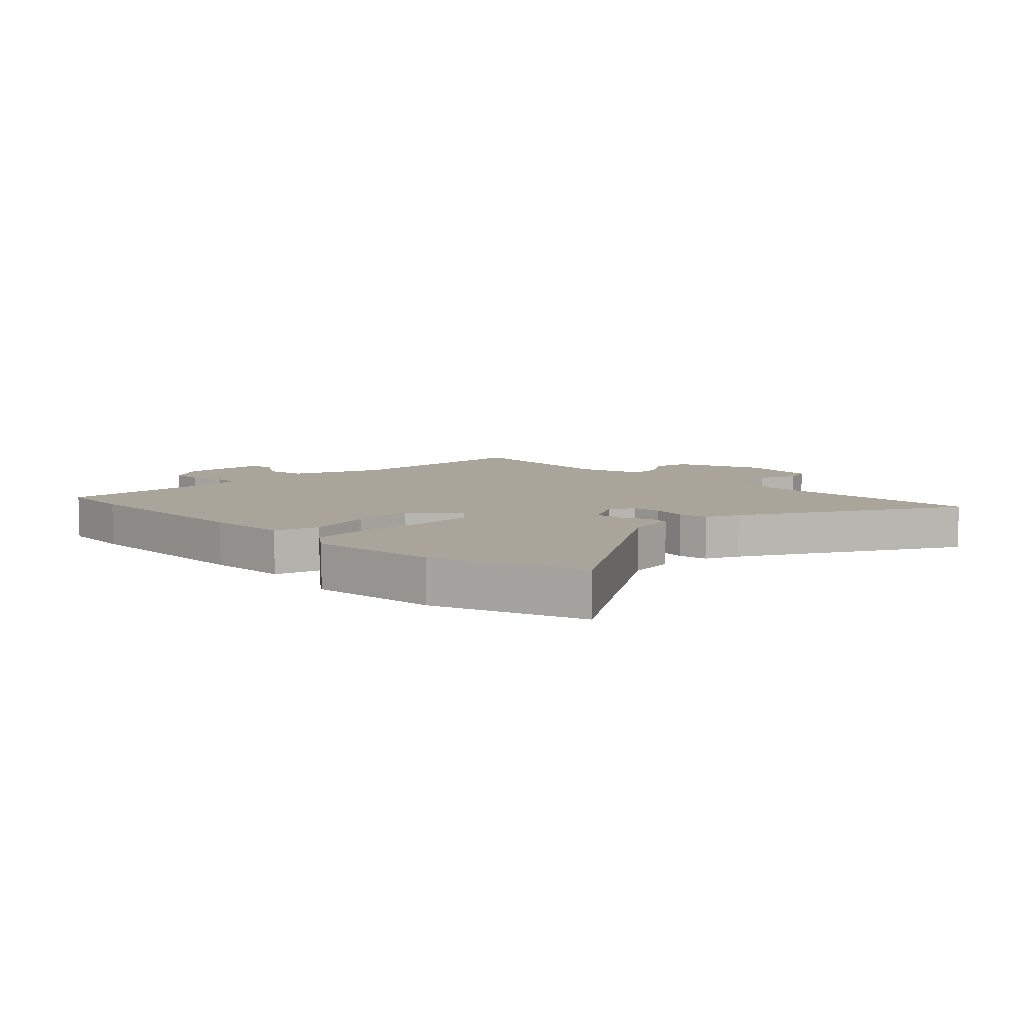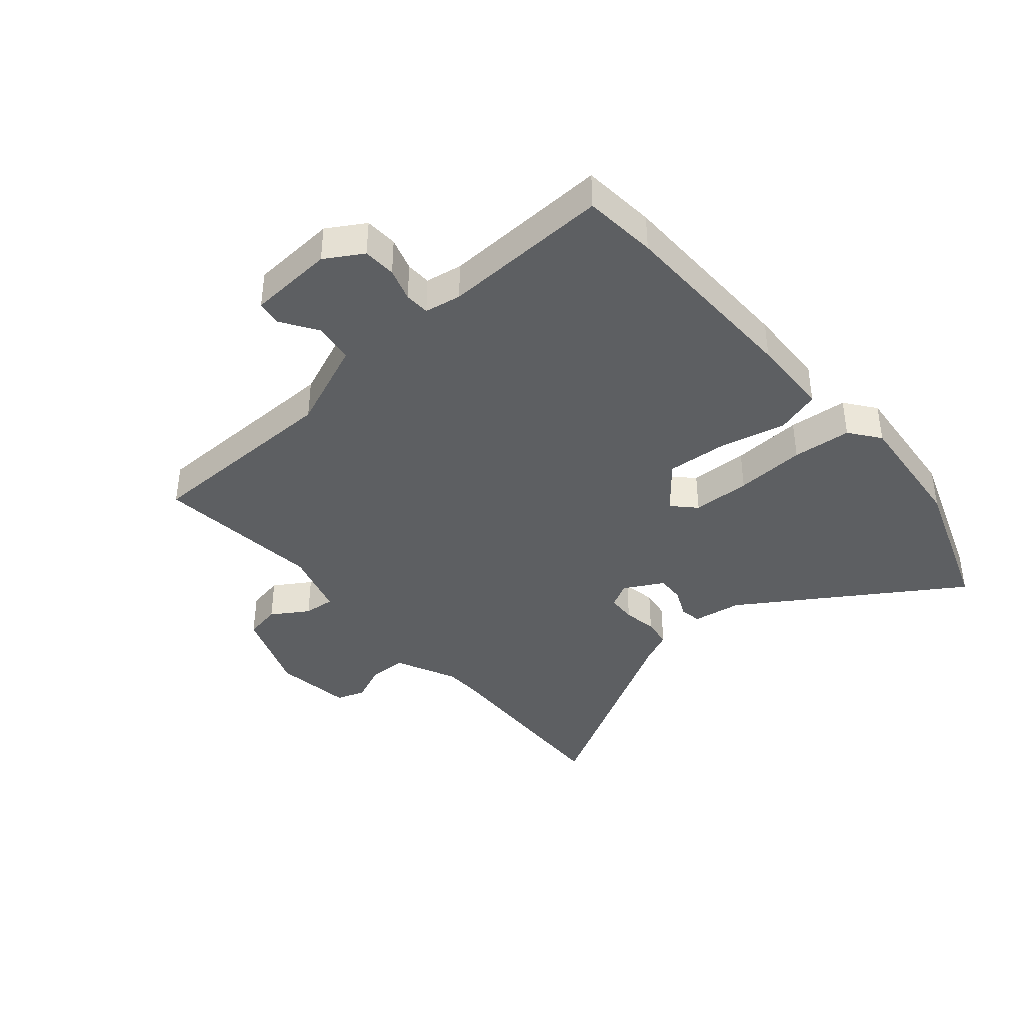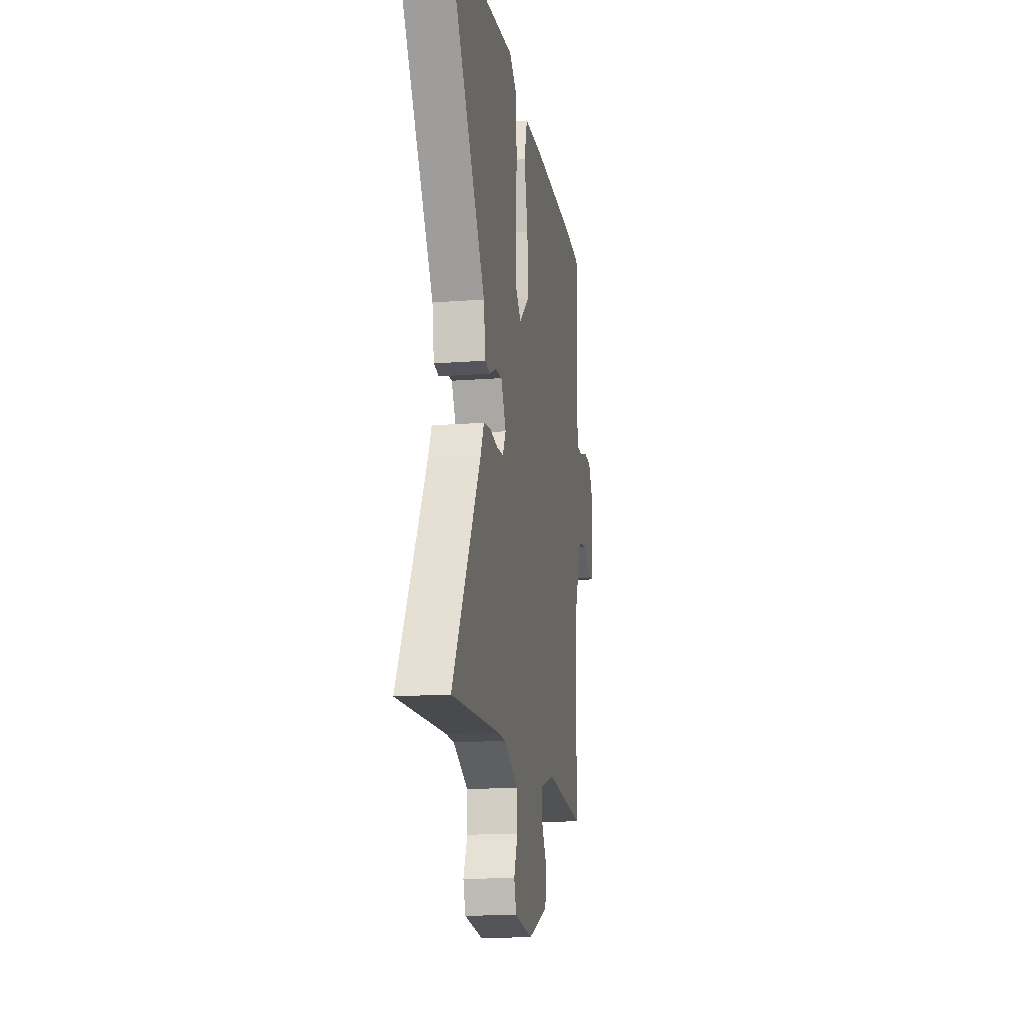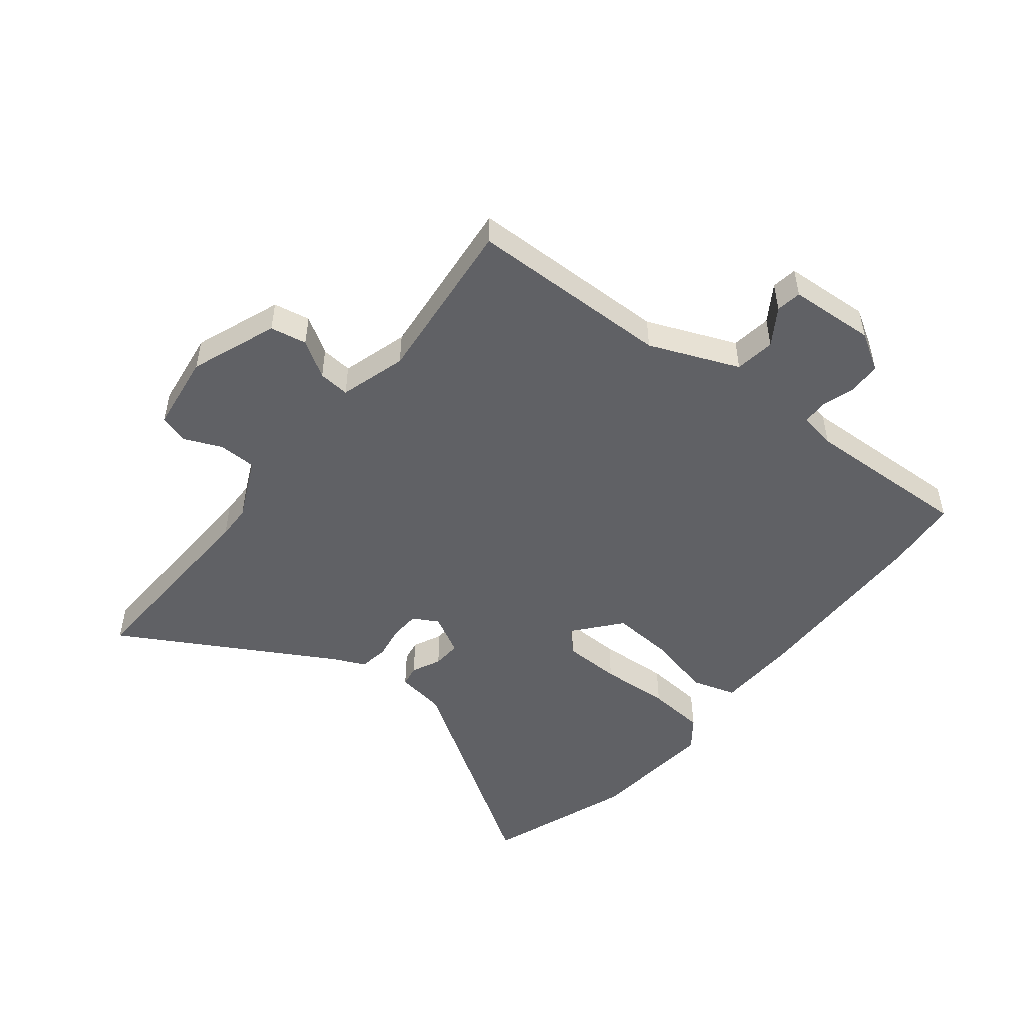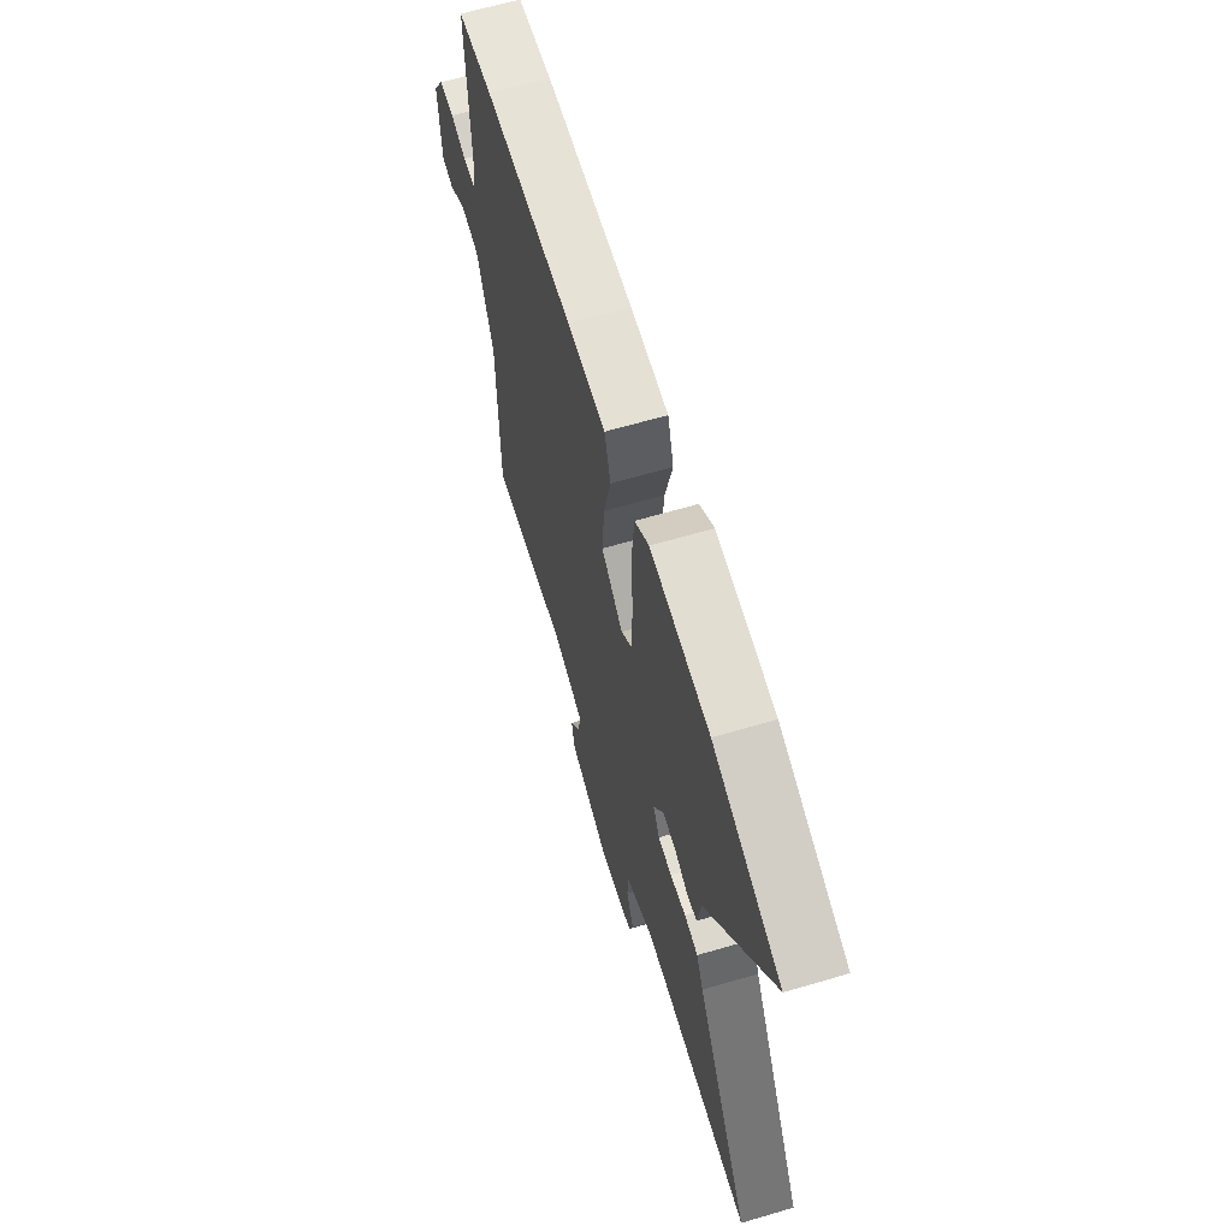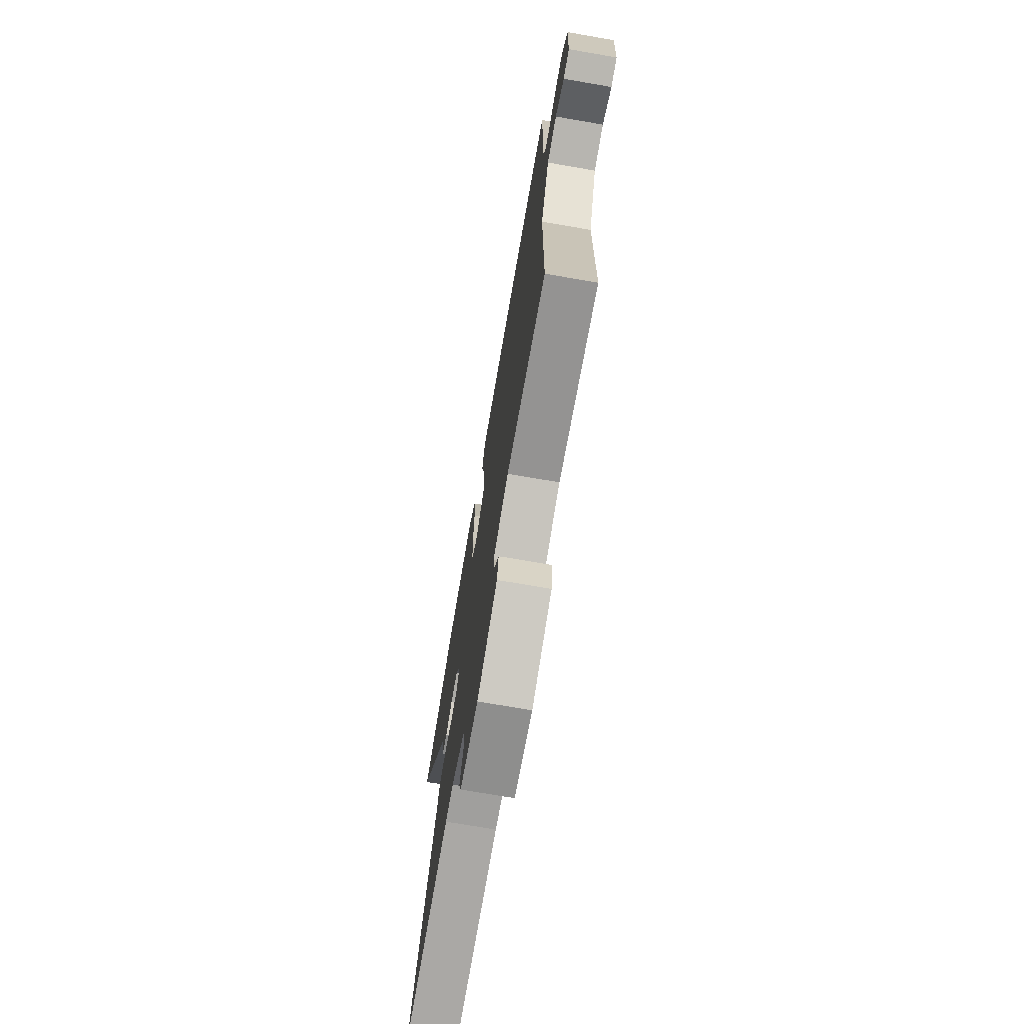
<metadata>
{"format":"obj","ext":"obj","renderer":"f3d","projection":"perspective","resolution":1024,"background":"white","views":[{"elev":7.7,"azim":45.4,"up":"+Y"},{"elev":-39.7,"azim":-49.0,"up":"+Y"},{"elev":-15.7,"azim":99.1,"up":"+Z"},{"elev":-49.8,"azim":-128.1,"up":"+Y"},{"elev":63.7,"azim":73.4,"up":"+Z"},{"elev":-72.3,"azim":-99.8,"up":"+Z"}]}
</metadata>
<code>
v -0.451 0.07 -0.495
v -0.454 0.07 -0.158
v -0.514 0.07 -0.009
v -0.581 0.07 0.001
v -0.642 0.07 -0.038
v -0.684 0.07 -0.031
v -0.692 0.07 0.112
v -0.654 0.07 0.174
v -0.599 0.07 0.176
v -0.544 0.07 0.158
v -0.502 0.07 0.159
v -0.491 0.07 0.22
v -0.5 0.07 0.5
v -0.377 0.07 0.51
v -0.061 0.07 0.513
v 0.074 0.07 0.507
v 0.096 0.07 0.433
v 0.07 0.07 0.325
v 0.062 0.07 0.221
v 0.139 0.07 0.156
v 0.177 0.07 0.192
v 0.18 0.07 0.289
v 0.174 0.07 0.406
v 0.183 0.07 0.504
v 0.234 0.07 0.542
v 0.446 0.07 0.52
v 0.69 0.07 0.43
v 0.455 0.07 0.072
v 0.442 0.07 -0.01
v 0.406 0.07 -0.016
v 0.358 0.07 0.007
v 0.31 0.07 0.01
v 0.274 0.07 -0.056
v 0.297 0.07 -0.098
v 0.346 0.07 -0.101
v 0.403 0.07 -0.092
v 0.452 0.07 -0.1
v 0.477 0.07 -0.155
v 0.675 0.07 -0.509
v 0.333 0.07 -0.492
v 0.276 0.07 -0.493
v 0.173 0.07 -0.54
v 0.171 0.07 -0.603
v 0.198 0.07 -0.667
v 0.182 0.07 -0.715
v 0.052 0.07 -0.732
v -0.092 0.07 -0.676
v -0.103 0.07 -0.615
v -0.064 0.07 -0.554
v -0.059 0.07 -0.502
v -0.17 0.07 -0.468
v -0.451 0 -0.495
v -0.454 0 -0.158
v -0.514 0 -0.009
v -0.581 0 0.001
v -0.642 0 -0.038
v -0.684 0 -0.031
v -0.692 0 0.112
v -0.654 0 0.174
v -0.599 0 0.176
v -0.544 0 0.158
v -0.502 0 0.159
v -0.491 0 0.22
v -0.5 0 0.5
v -0.377 0 0.51
v -0.061 0 0.513
v 0.074 0 0.507
v 0.096 0 0.433
v 0.07 0 0.325
v 0.062 0 0.221
v 0.139 0 0.156
v 0.177 0 0.192
v 0.18 0 0.289
v 0.174 0 0.406
v 0.183 0 0.504
v 0.234 0 0.542
v 0.446 0 0.52
v 0.69 0 0.43
v 0.455 0 0.072
v 0.442 0 -0.01
v 0.406 0 -0.016
v 0.358 0 0.007
v 0.31 0 0.01
v 0.274 0 -0.056
v 0.297 0 -0.098
v 0.346 0 -0.101
v 0.403 0 -0.092
v 0.452 0 -0.1
v 0.477 0 -0.155
v 0.675 0 -0.509
v 0.333 0 -0.492
v 0.276 0 -0.493
v 0.173 0 -0.54
v 0.171 0 -0.603
v 0.198 0 -0.667
v 0.182 0 -0.715
v 0.052 0 -0.732
v -0.092 0 -0.676
v -0.103 0 -0.615
v -0.064 0 -0.554
v -0.059 0 -0.502
v -0.17 0 -0.468
f 46 47 48 49
f 46 49 50
f 43 44 45 46
f 42 43 46 50
f 41 42 50 51
f 38 39 40
f 38 40 41 51
f 35 36 37 38
f 34 35 38 51
f 28 29 30 31
f 28 31 32
f 27 28 32
f 26 27 32
f 25 26 32 33
f 22 23 24 25
f 21 22 25 33
f 15 16 17 18
f 15 18 19
f 12 13 14 15
f 11 12 15 19
f 7 8 9 10
f 7 10 11
f 4 5 6 7
f 3 4 7 11
f 2 3 11 19
f 33 34 51 1
f 20 21 33 1
f 1 2 19 20
f 100 99 98 97
f 101 100 97
f 97 96 95 94
f 101 97 94 93
f 102 101 93 92
f 91 90 89
f 102 92 91 89
f 89 88 87 86
f 102 89 86 85
f 82 81 80 79
f 83 82 79
f 83 79 78
f 83 78 77
f 84 83 77 76
f 76 75 74 73
f 84 76 73 72
f 69 68 67 66
f 70 69 66
f 66 65 64 63
f 70 66 63 62
f 61 60 59 58
f 62 61 58
f 58 57 56 55
f 62 58 55 54
f 70 62 54 53
f 52 102 85 84
f 52 84 72 71
f 71 70 53 52
f 1 52 53 2
f 2 53 54 3
f 3 54 55 4
f 4 55 56 5
f 5 56 57 6
f 6 57 58 7
f 7 58 59 8
f 8 59 60 9
f 9 60 61 10
f 10 61 62 11
f 11 62 63 12
f 12 63 64 13
f 13 64 65 14
f 14 65 66 15
f 15 66 67 16
f 16 67 68 17
f 17 68 69 18
f 18 69 70 19
f 19 70 71 20
f 20 71 72 21
f 21 72 73 22
f 22 73 74 23
f 23 74 75 24
f 24 75 76 25
f 25 76 77 26
f 26 77 78 27
f 27 78 79 28
f 28 79 80 29
f 29 80 81 30
f 30 81 82 31
f 31 82 83 32
f 32 83 84 33
f 33 84 85 34
f 34 85 86 35
f 35 86 87 36
f 36 87 88 37
f 37 88 89 38
f 38 89 90 39
f 39 90 91 40
f 40 91 92 41
f 41 92 93 42
f 42 93 94 43
f 43 94 95 44
f 44 95 96 45
f 45 96 97 46
f 46 97 98 47
f 47 98 99 48
f 48 99 100 49
f 49 100 101 50
f 50 101 102 51
f 51 102 52 1

</code>
